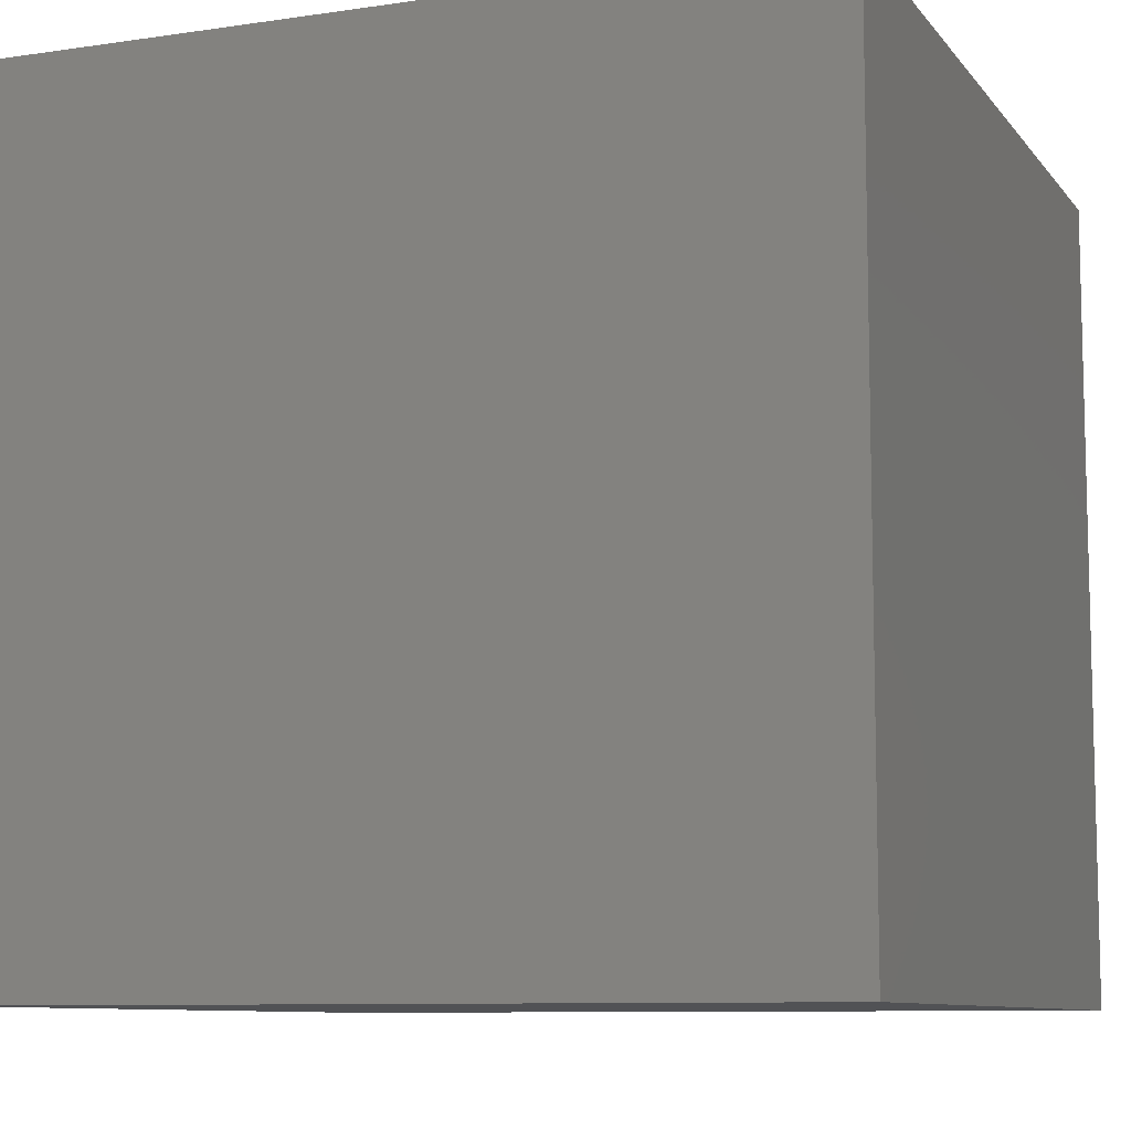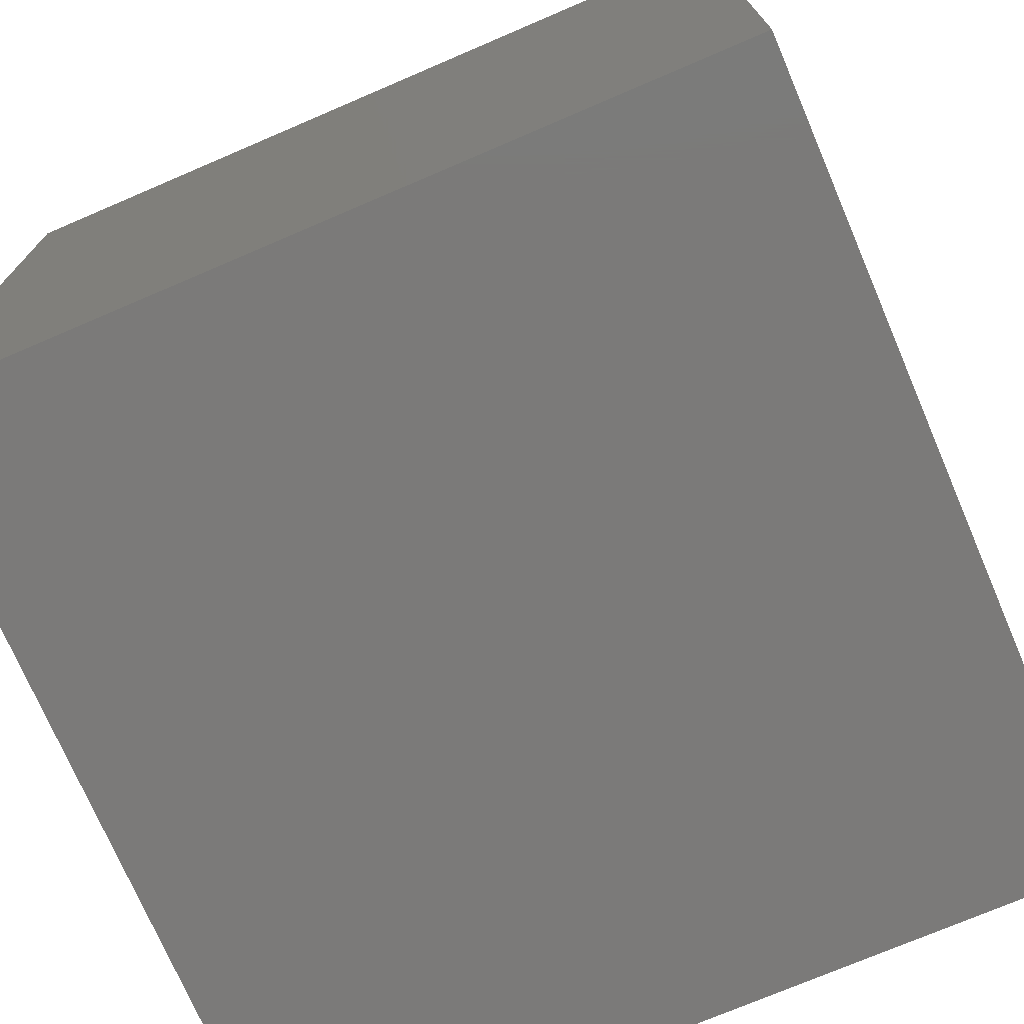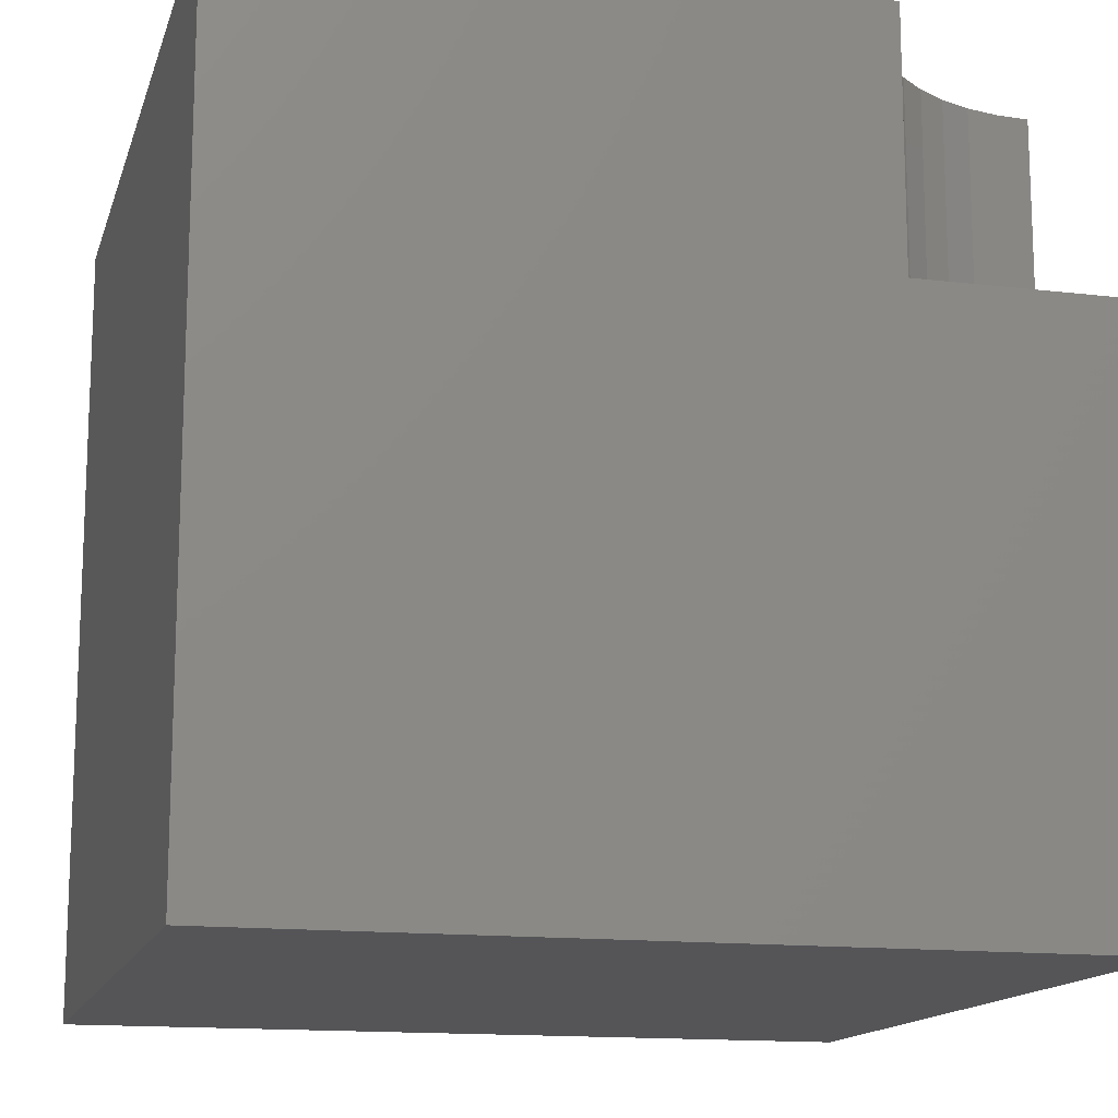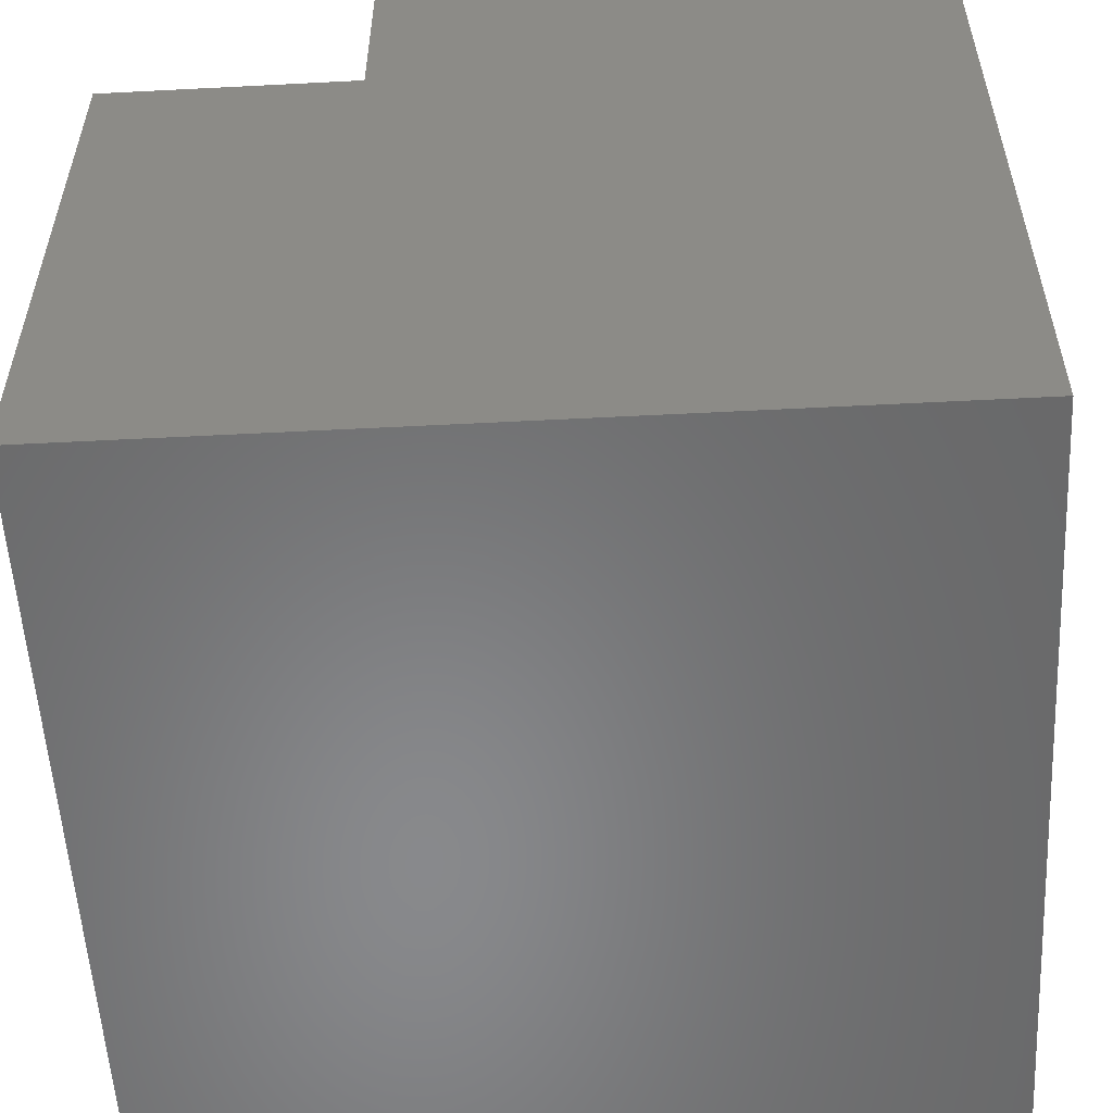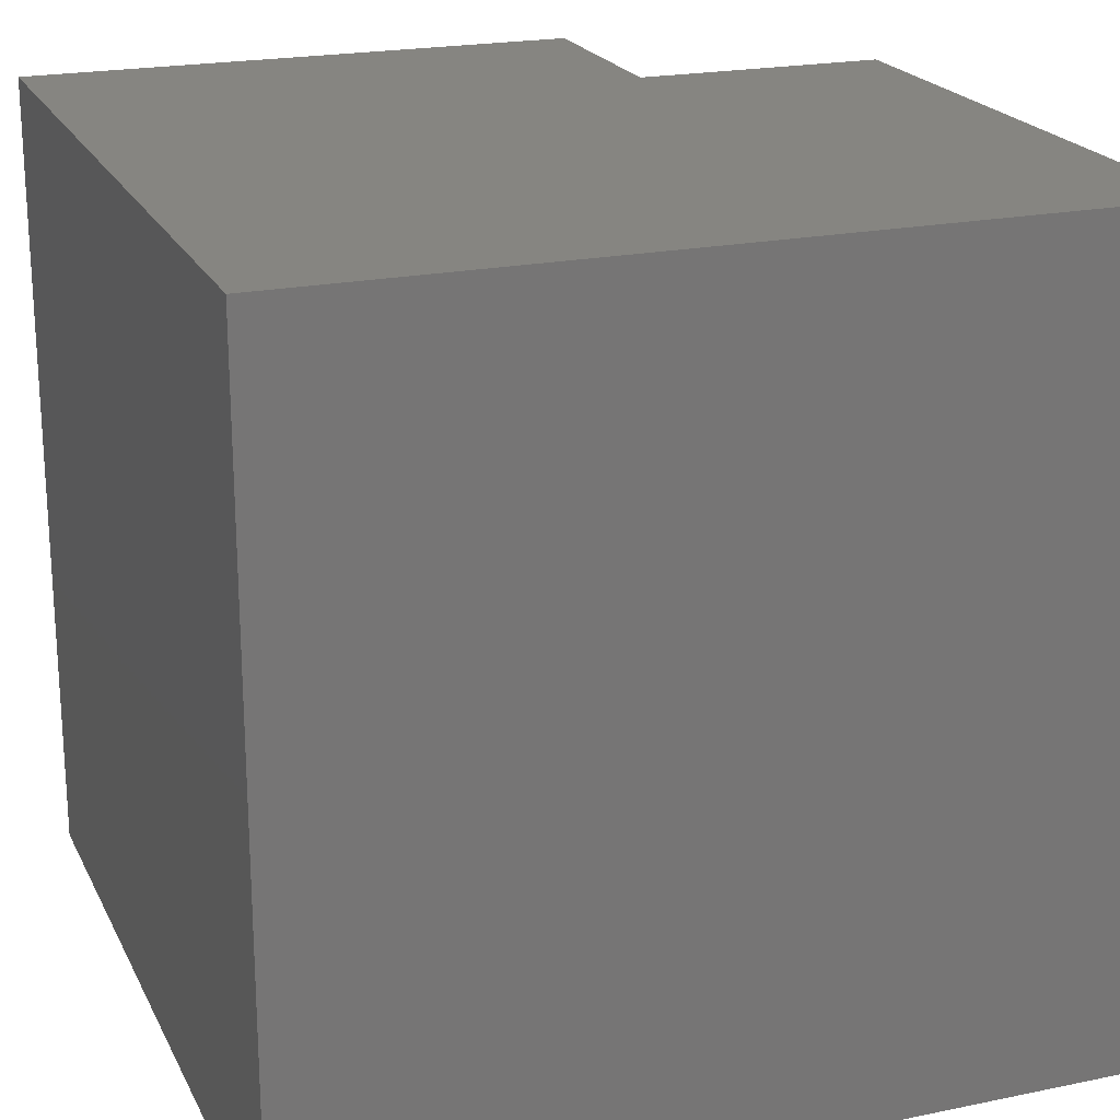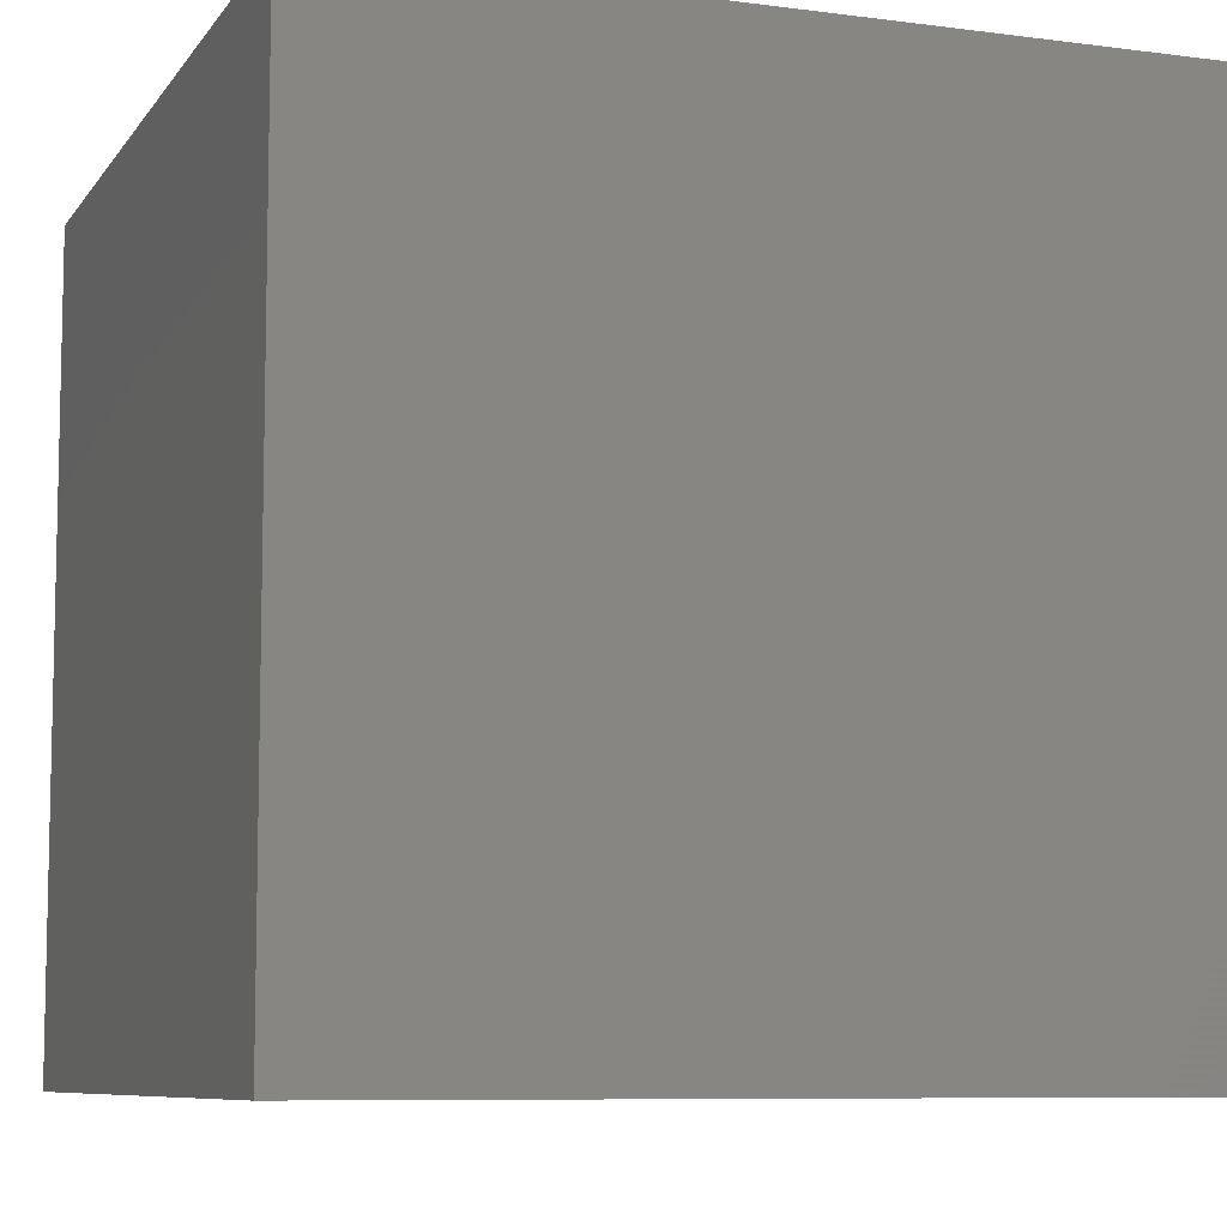
<metadata>
{"format":"stl","ext":"stl","renderer":"f3d","projection":"perspective","resolution":1024,"background":"white","views":[{"elev":-9.1,"azim":-68.5,"up":"+Z"},{"elev":-73.5,"azim":-156.8,"up":"+Y"},{"elev":-14.4,"azim":75.3,"up":"+Z"},{"elev":-55.2,"azim":93.1,"up":"+Y"},{"elev":21.1,"azim":-110.3,"up":"+Y"},{"elev":-8.1,"azim":-20.0,"up":"+Z"}]}
</metadata>
<code>
# stl→obj: 30 verts, 56 faces
v 0 10 10
v 0 10 0
v 0 0 10
v 0 0 0
v 7.442 9.595 10
v 7.41 10 10
v 8.478 7.904 10
v 8.168 8.168 10
v 10 7.41 10
v 9.595 7.442 10
v 10 0 10
v 9.2 7.537 10
v 8.824 7.692 10
v 7.904 8.478 10
v 7.692 8.824 10
v 7.537 9.2 10
v 10 7.41 6.906
v 10 0 0
v 10 10 6.906
v 10 10 0
v 7.41 10 6.906
v 7.442 9.595 6.906
v 7.537 9.2 6.906
v 7.692 8.824 6.906
v 7.904 8.478 6.906
v 8.168 8.168 6.906
v 8.478 7.904 6.906
v 8.824 7.692 6.906
v 9.2 7.537 6.906
v 9.595 7.442 6.906
f 1 2 3
f 3 2 4
f 5 6 1
f 3 7 8
f 9 10 11
f 11 10 12
f 11 12 3
f 3 12 13
f 3 13 7
f 8 14 3
f 3 14 15
f 3 15 1
f 1 15 16
f 1 16 5
f 9 11 17
f 17 11 18
f 17 18 19
f 19 18 20
f 2 20 4
f 4 20 18
f 19 20 21
f 21 20 2
f 21 2 6
f 6 2 1
f 18 11 4
f 4 11 3
f 21 6 5
f 21 5 22
f 22 5 16
f 22 16 23
f 23 16 15
f 23 15 24
f 24 15 14
f 24 14 25
f 25 14 8
f 25 8 26
f 26 8 7
f 26 7 27
f 27 7 13
f 27 13 28
f 28 13 12
f 28 12 29
f 29 12 10
f 29 10 30
f 30 10 9
f 30 9 17
f 30 17 19
f 30 19 29
f 23 19 22
f 22 19 21
f 23 24 19
f 19 24 25
f 19 25 26
f 26 27 19
f 19 27 28
f 19 28 29

</code>
